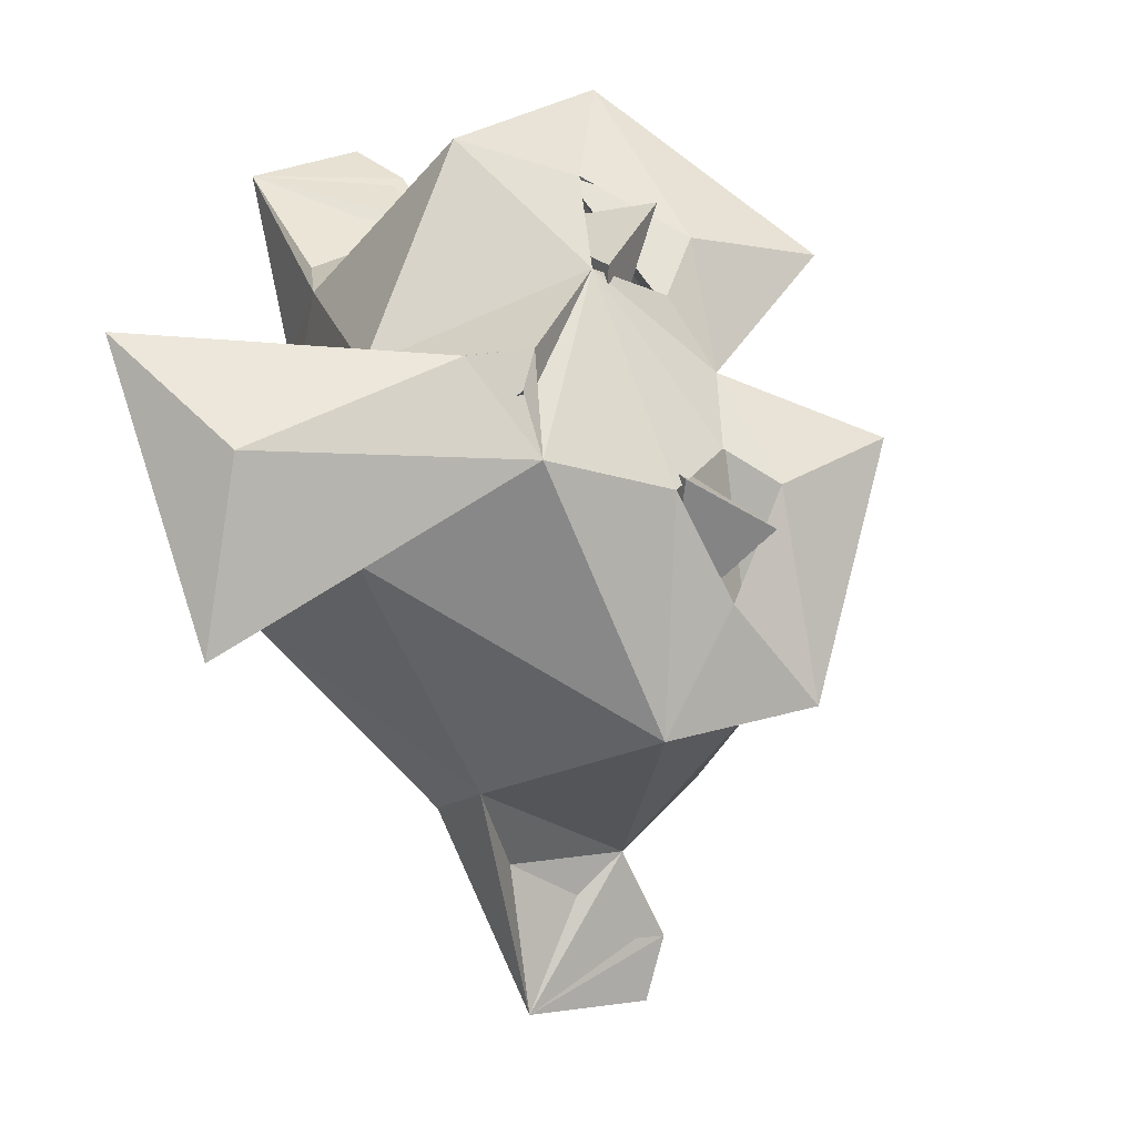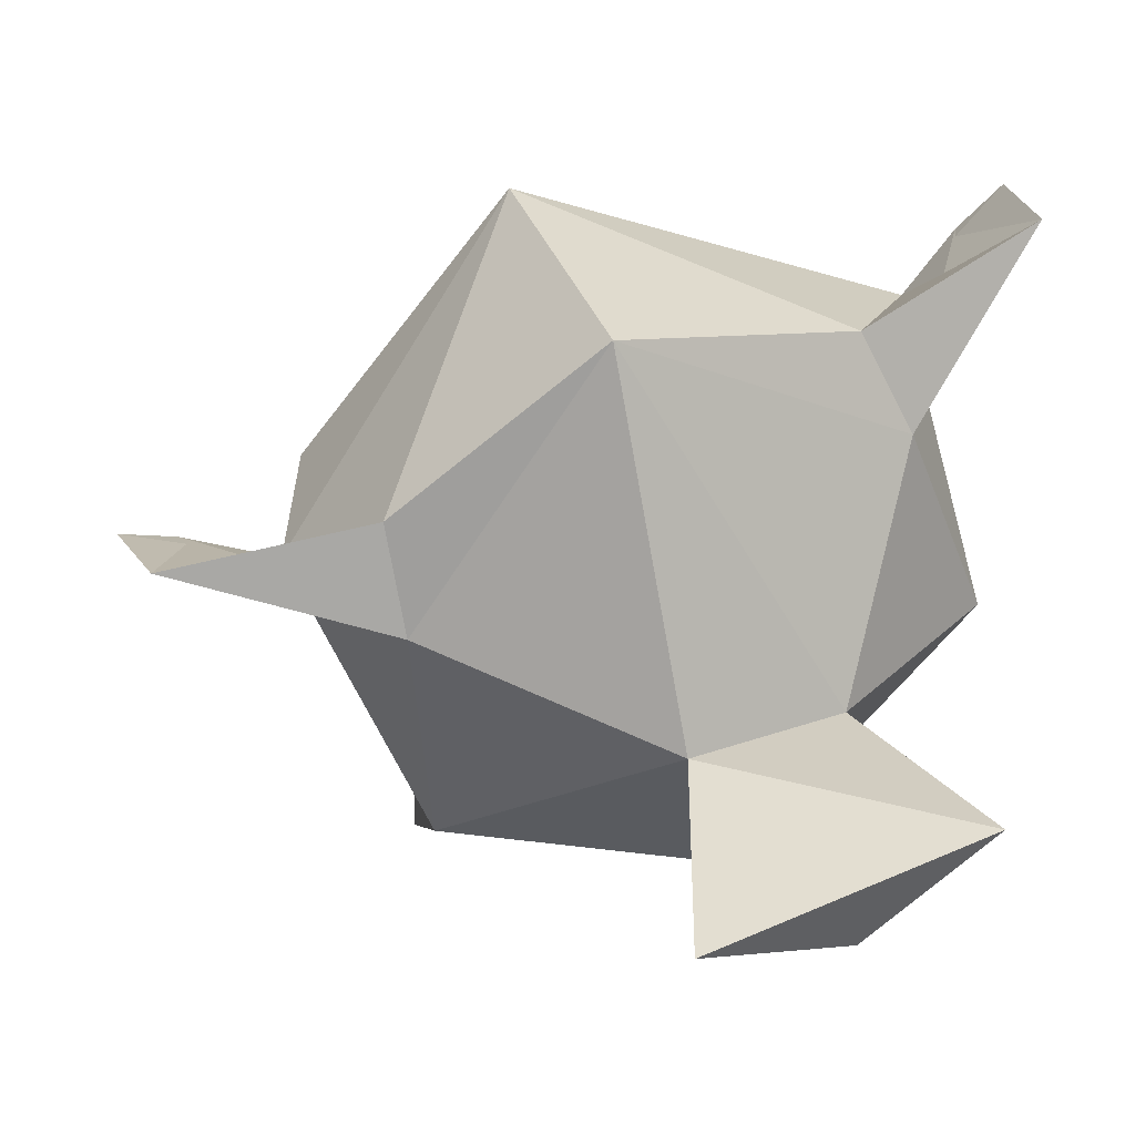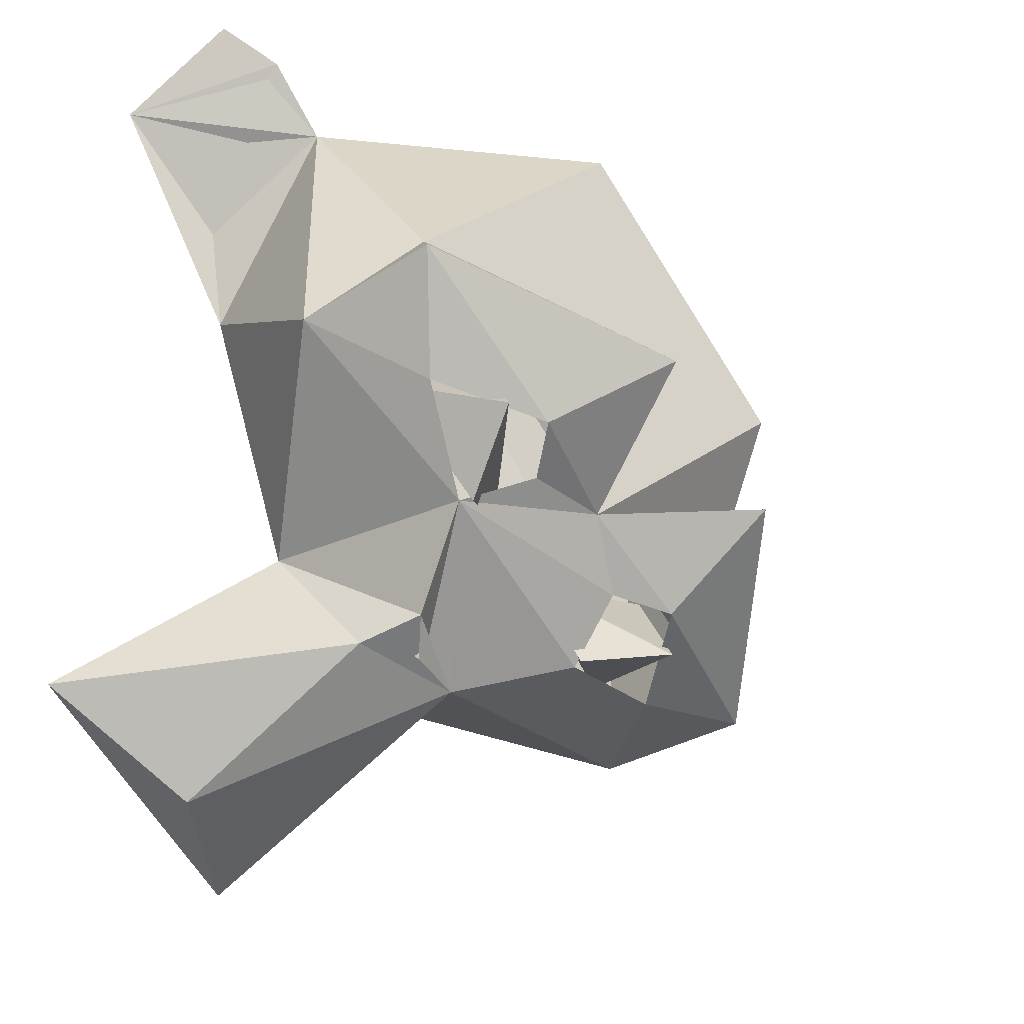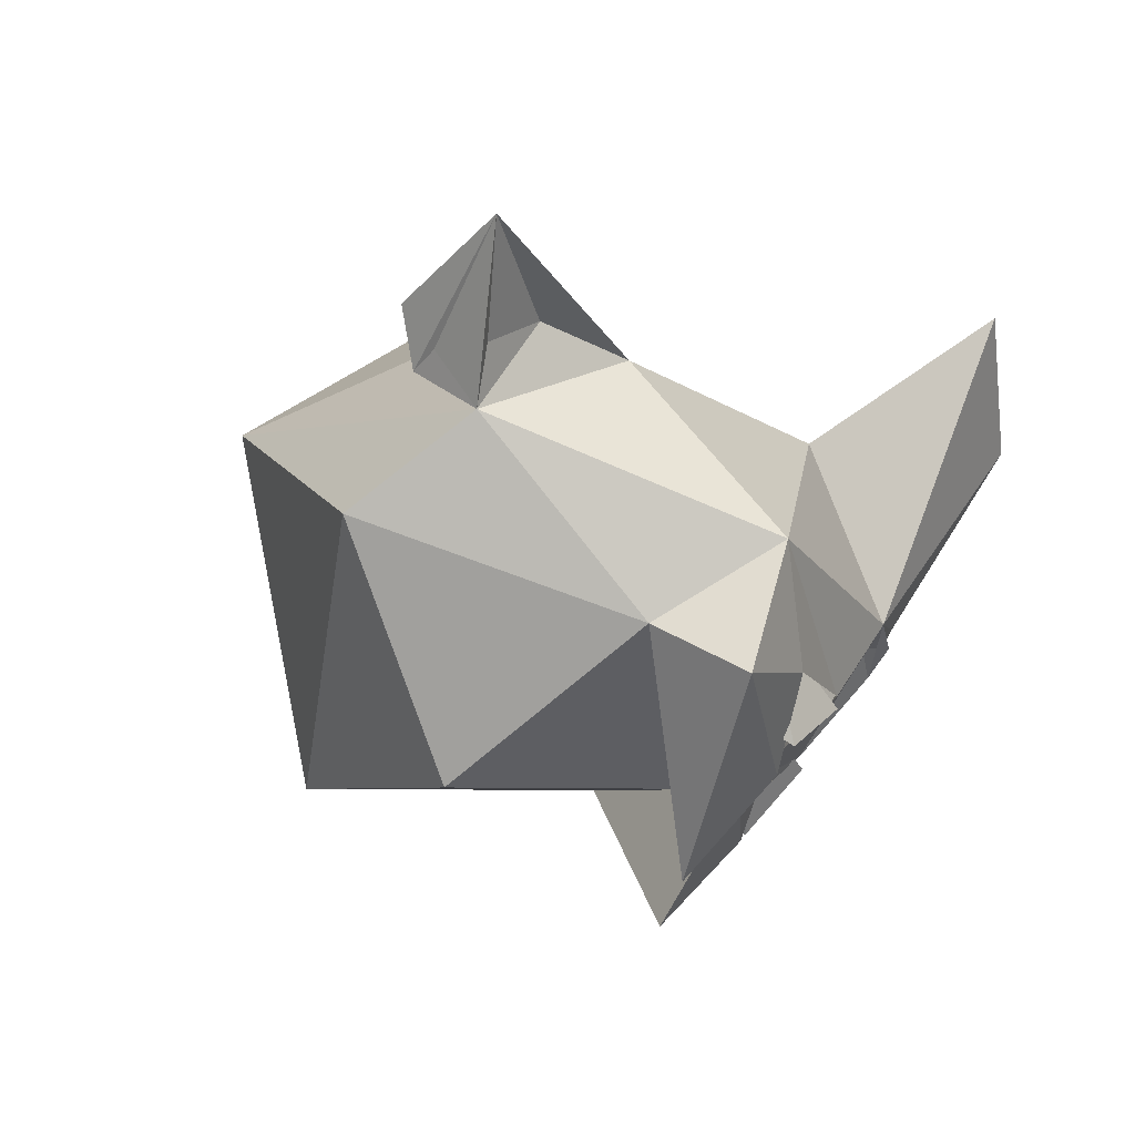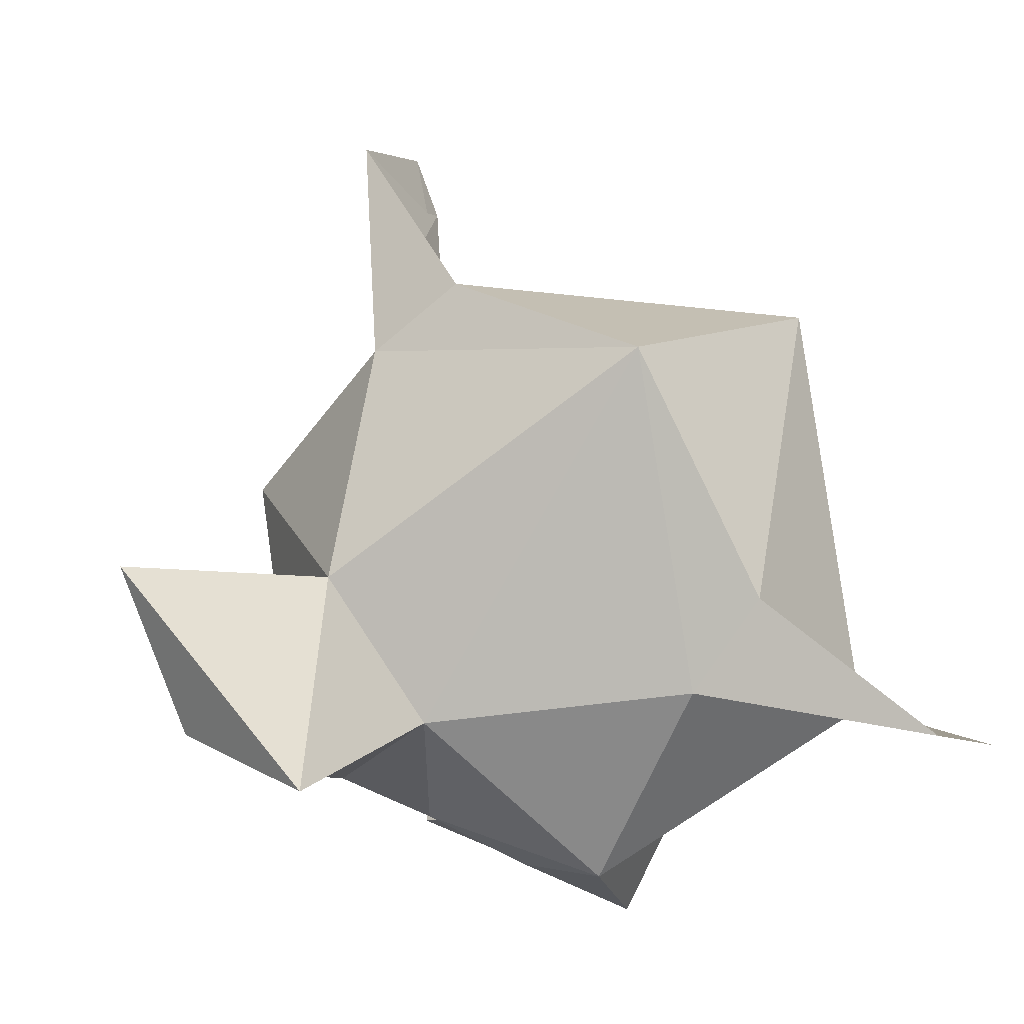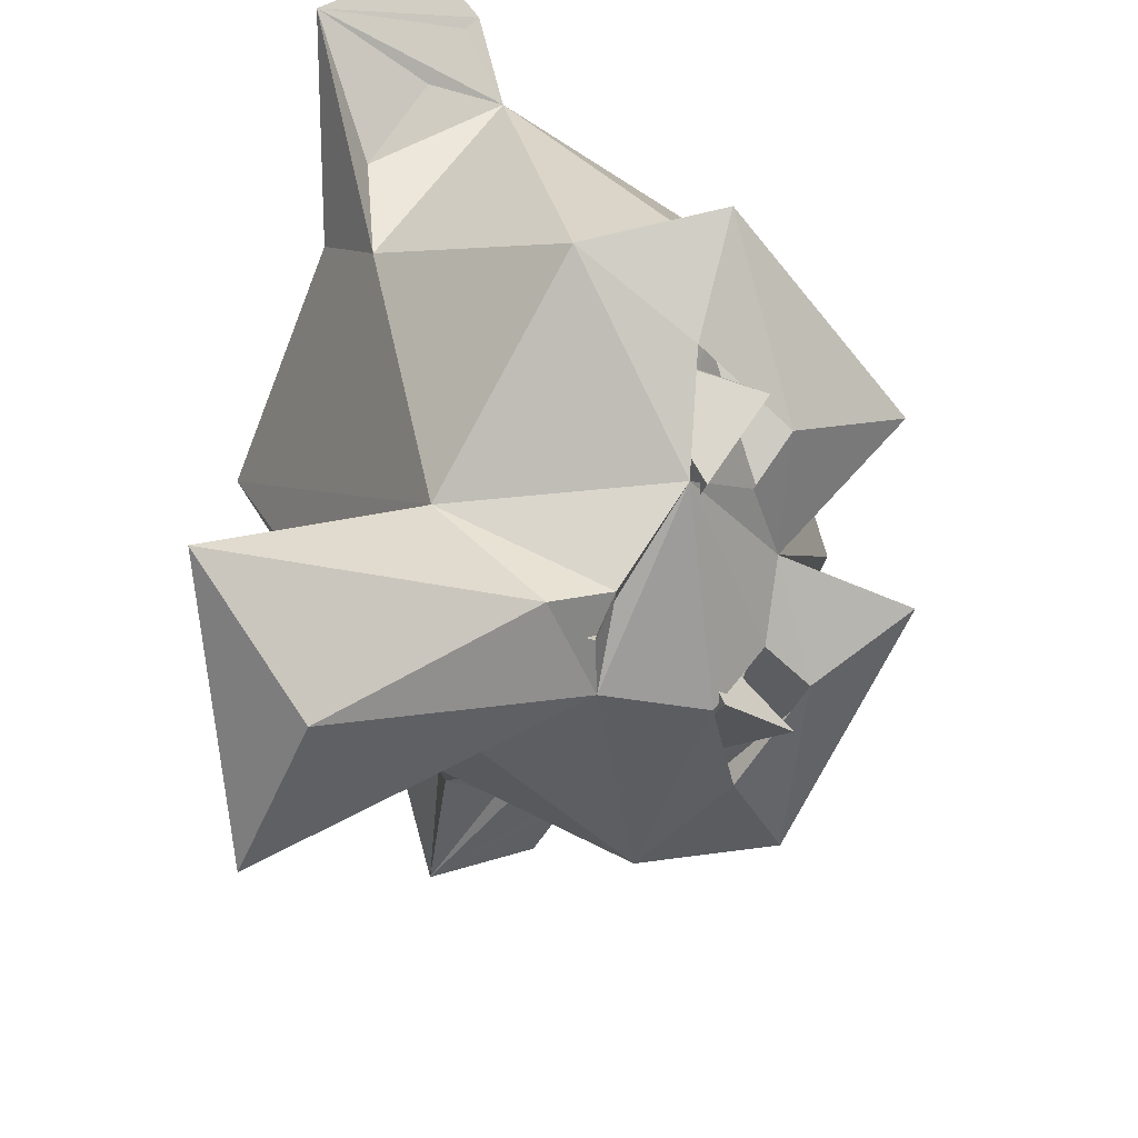
<metadata>
{"format":"obj","ext":"obj","renderer":"f3d","projection":"perspective","resolution":1024,"background":"white","views":[{"elev":-74.8,"azim":112.4,"up":"+Y"},{"elev":74.2,"azim":4.4,"up":"+Z"},{"elev":-27.2,"azim":125.3,"up":"+Y"},{"elev":-19.8,"azim":-67.2,"up":"+Z"},{"elev":58.7,"azim":78.8,"up":"+Z"},{"elev":-39.3,"azim":97.4,"up":"+Y"}]}
</metadata>
<code>
v -0.05023 -0.1402 -0.255
v 0.00032 -0.1538 -0.2182
v -0.08291 -0.132 -0.173
v 0.1205 -0.09105 -0.2209
v 0.1369 -0.04248 -0.2592
v 0.1517 -0.009456 -0.1782
v 0.02057 -0.1021 -0.1969
v 0.06727 -0.07767 -0.1979
v 0.1067 0.008083 -0.2207
v -0.07308 -0.08579 -0.2166
v 0.122 -0.0887 -0.2113
v 0.1196 -0.08776 -0.06566
v 0.101 -0.1458 -0.1673
v -0.03117 -0.122 -0.2669
v 0.03471 -0.07471 -0.2548
v -0.000226 -0.1141 -0.2429
v 0.1107 -0.04793 -0.27
v 0.06548 -0.00498 -0.3351
v -0.1559 -0.149 -0.239
v -0.07791 -0.156 -0.2165
v 0.205 0.03945 -0.2471
v 0.2123 0.01437 -0.1579
v 0.1671 -0.02812 -0.222
v -0.1363 -0.1677 -0.1501
v -0.00324 -0.1548 -0.211
v 0.04563 -0.1739 -0.1496
v 0.1274 -0.2416 -0.006531
v 0.0304 -0.2646 0.05139
v 0.1145 -0.1603 -0.1305
v 0.2047 -0.1758 0.04521
v 0.08475 -0.1662 -0.1537
v 0.07631 -0.15 -0.1542
v 0.08122 -0.159 -0.1447
v -0.1621 -0.08655 -0.2016
v -0.04288 -0.06156 -0.3326
v 0.02124 -0.1341 -0.0225
v 0.1104 0.1384 0.009897
v -0.04233 0.0879 0.09544
v 0.1499 0.0868 -0.03027
v -0.1556 -0.07271 -0.0234
v -0.2464 -0.009775 -0.082
v 0.1467 0.2114 -0.1059
v -0.1174 0.227 -0.01135
v -0.1358 0.06059 -0.2818
v -0.2483 0.07784 -0.1369
v -0.008917 0.2269 -0.2342
v 0.1586 0.08092 -0.2088
v -0.1739 -0.01007 0.01629
v -0.2173 -0.03831 -0.01666
v -0.3145 -0.000574 -0.08386
v 0.1571 0.1572 -0.02508
v -0.312 -0.05139 0.009308
v -0.349 -0.00926 -0.05732
v 0.2228 0.2279 -0.002714
v 0.1793 0.2572 -0.09496
v 0.207 0.2811 -0.06981
v 0.08741 -0.06836 -0.2449
f 1 2 3
f 4 5 6
f 2 7 3
f 8 4 6
f 2 1 7
f 5 4 8
f 5 8 9
f 3 10 1
f 11 12 13
f 14 15 16
f 17 15 18
f 19 14 20
f 21 17 18
f 22 23 21
f 24 20 25
f 25 11 26
f 16 11 25
f 26 27 28
f 27 29 30
f 31 32 33
f 31 32 13
f 32 26 11
f 13 32 11
f 19 34 35
f 24 34 19
f 36 30 12
f 37 38 39
f 12 38 36
f 24 40 41
f 39 22 42
f 43 38 37
f 44 45 46
f 43 45 41
f 44 34 45
f 47 46 42
f 34 44 15
f 47 44 46
f 15 35 34
f 18 15 47
f 22 47 42
f 41 45 34
f 24 36 40
f 12 22 39
f 41 48 43
f 41 49 50
f 42 51 39
f 50 52 53
f 40 48 52
f 37 39 54
f 55 42 56
f 52 41 53
f 54 42 37
f 1 10 7
f 6 5 9
f 30 29 12
f 26 24 25
f 11 22 12
f 14 35 15
f 17 57 15
f 19 35 14
f 21 23 17
f 24 19 20
f 22 11 23
f 16 15 11
f 11 15 57
f 26 29 27
f 31 26 32
f 13 26 31
f 29 26 13
f 29 13 12
f 21 18 47
f 22 21 47
f 36 28 30
f 28 27 30
f 26 28 36
f 48 40 38
f 38 40 36
f 12 39 38
f 43 48 38
f 46 45 43
f 42 46 43
f 47 15 44
f 24 41 34
f 24 26 36
f 42 43 37
f 40 52 49
f 51 54 39
f 41 40 49
f 42 55 51
f 52 50 49
f 51 55 54
f 55 56 54
f 50 53 41
f 52 48 41
f 54 56 42

</code>
